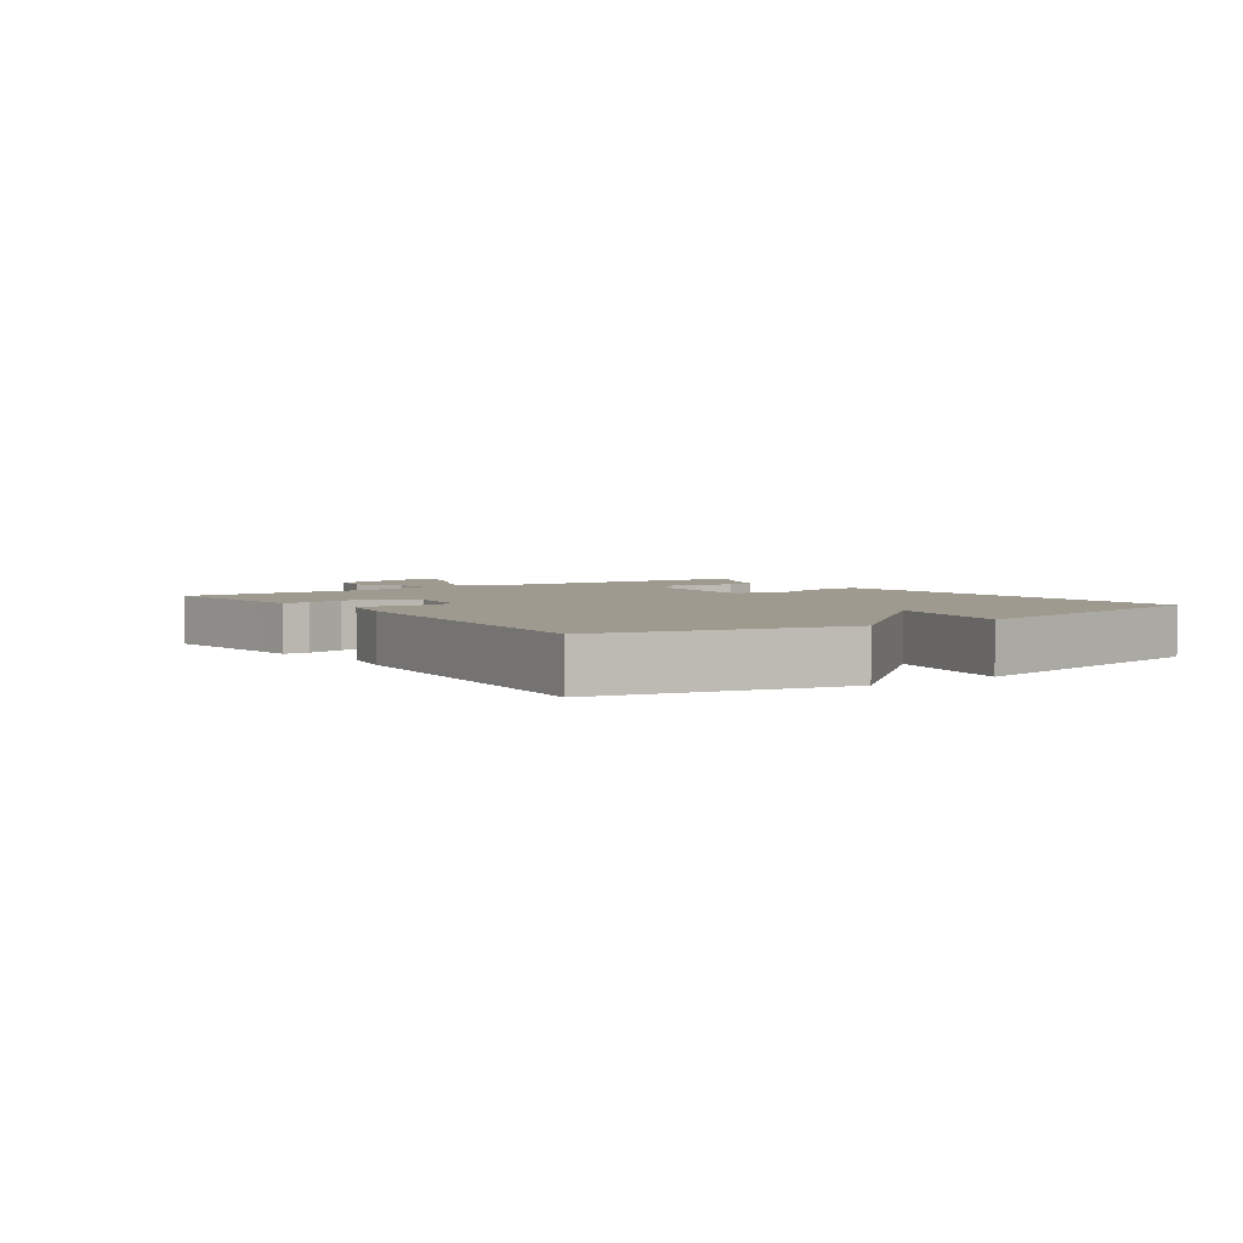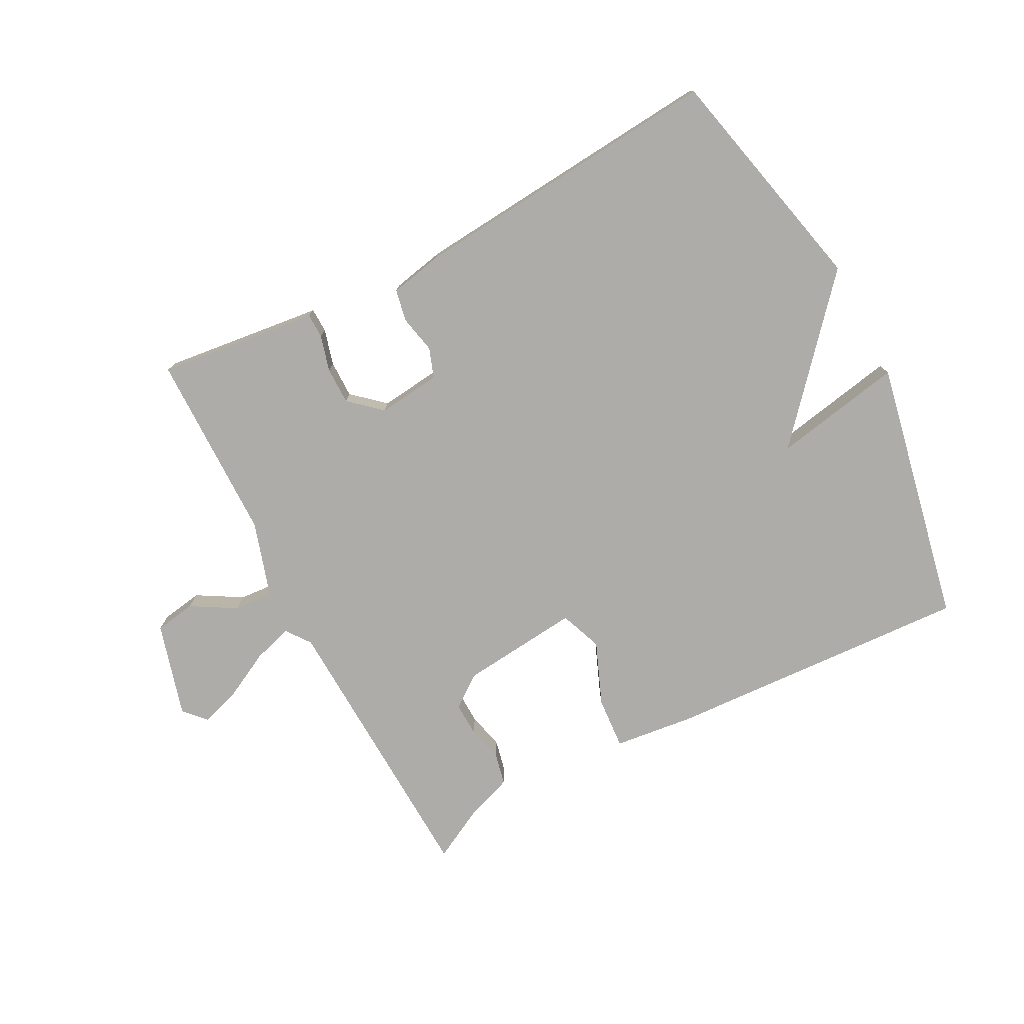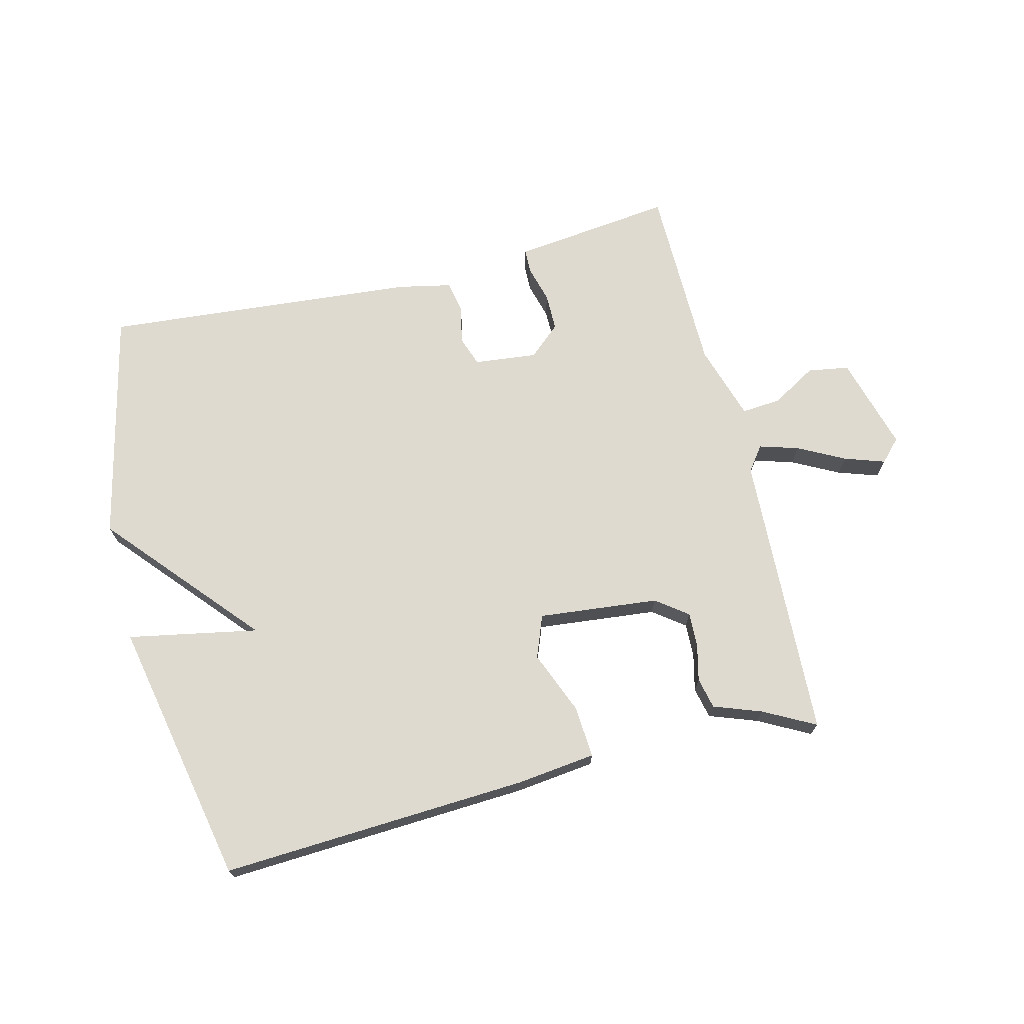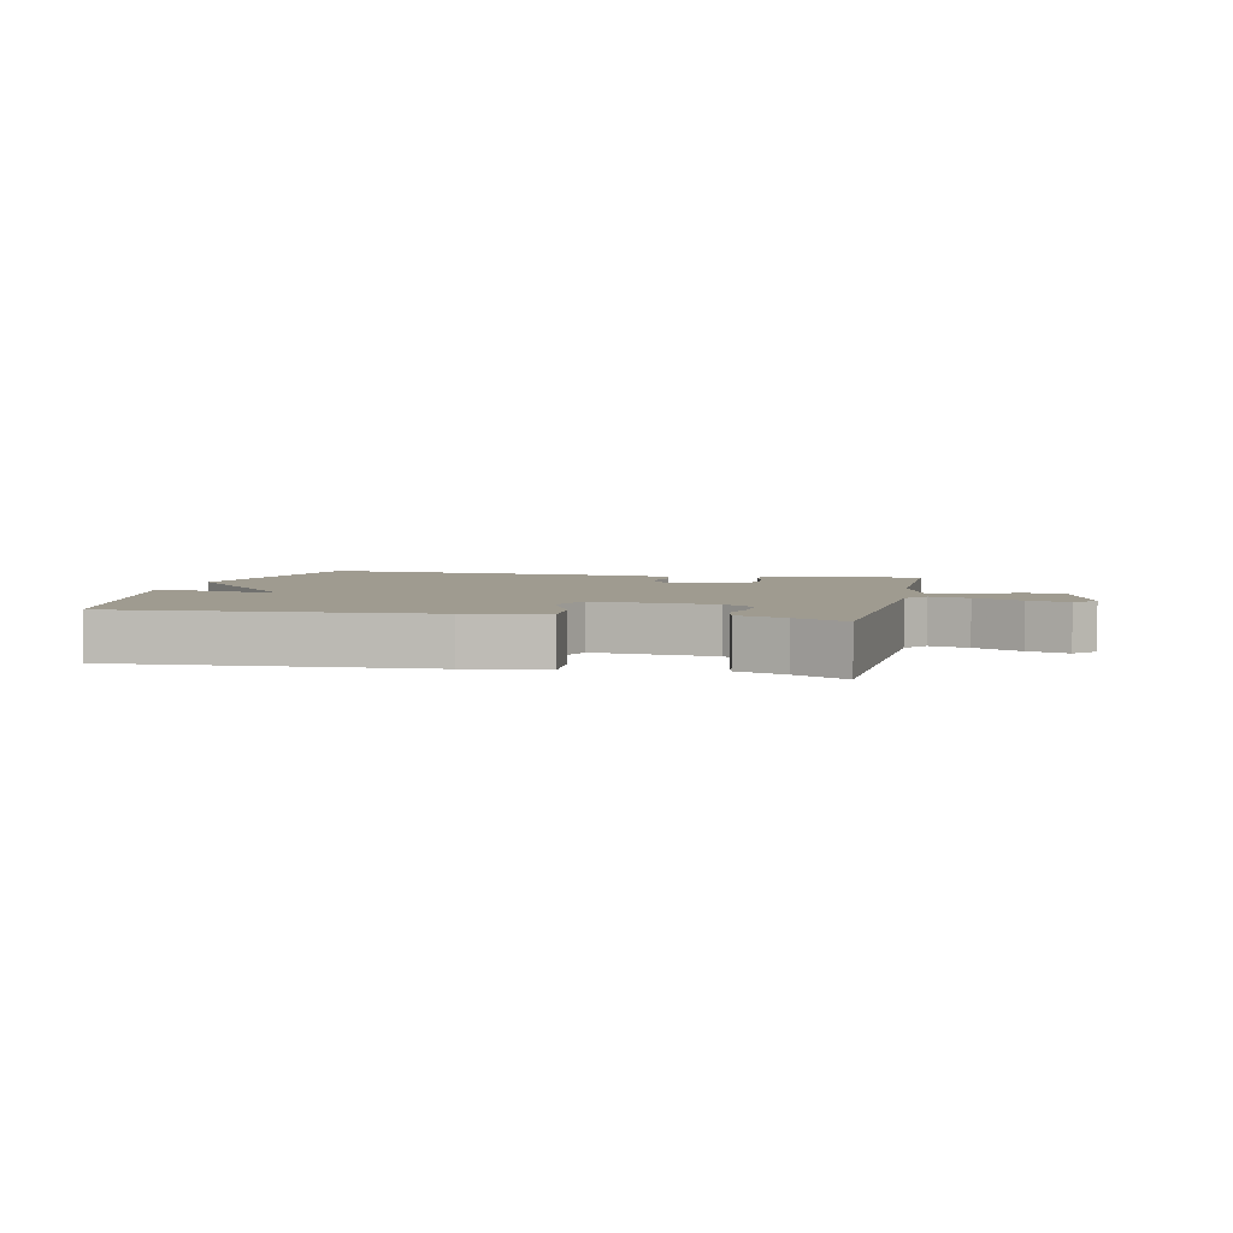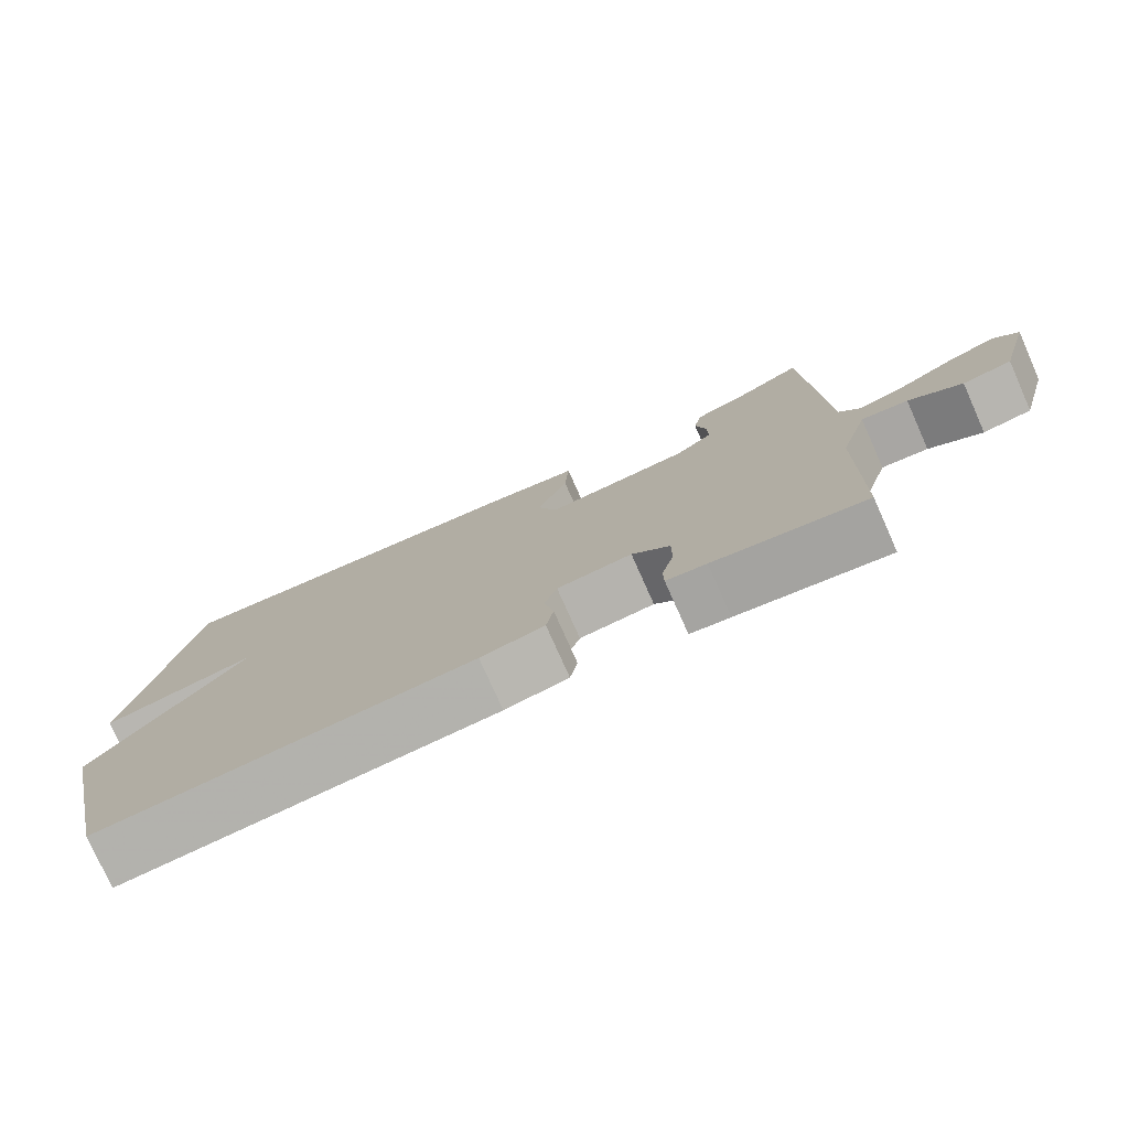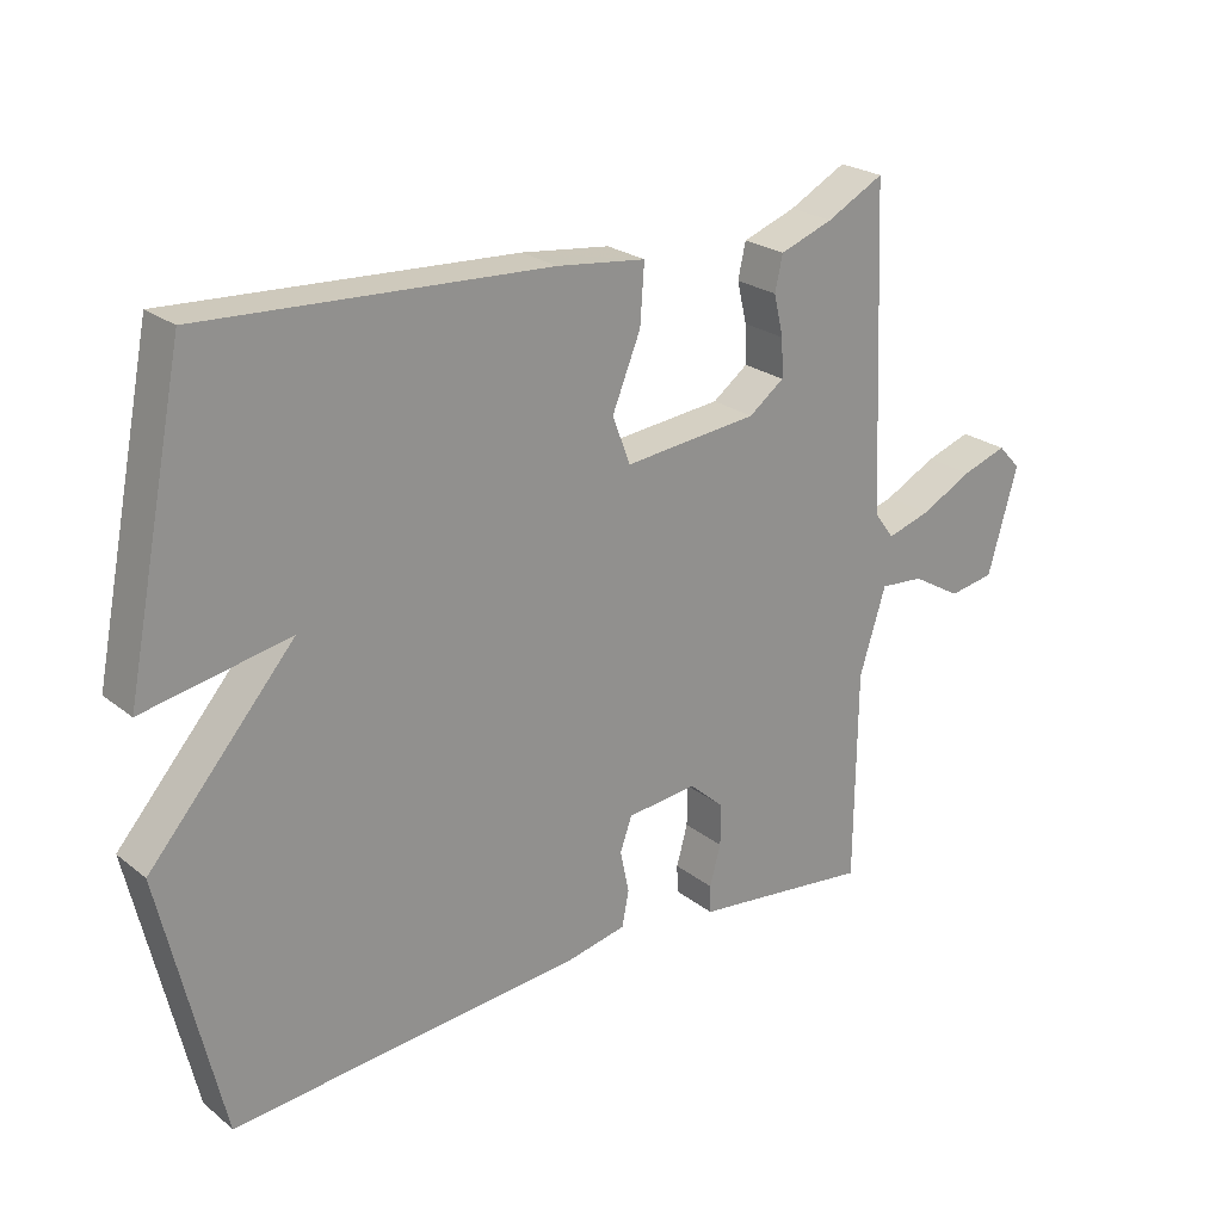
<metadata>
{"format":"obj","ext":"obj","renderer":"f3d","projection":"perspective","resolution":1024,"background":"white","views":[{"elev":3.6,"azim":-125.2,"up":"+Y"},{"elev":-76.7,"azim":-152.4,"up":"+Y"},{"elev":70.8,"azim":-14.0,"up":"+Y"},{"elev":4.1,"azim":12.3,"up":"+Y"},{"elev":-76.9,"azim":24.0,"up":"+Z"},{"elev":23.9,"azim":-38.0,"up":"+Z"}]}
</metadata>
<code>
v -0.5 0.07 0.5
v -0.006 0.07 0.474
v 0.122 0.07 0.459
v 0.116 0.07 0.375
v 0.075 0.07 0.274
v 0.101 0.07 0.206
v 0.294 0.07 0.226
v 0.345 0.07 0.264
v 0.343 0.07 0.319
v 0.329 0.07 0.378
v 0.34 0.07 0.428
v 0.417 0.07 0.456
v 0.5 0.07 0.5
v 0.52 0.07 0.038
v 0.549 0.07 -0.001
v 0.612 0.07 0.018
v 0.687 0.07 0.057
v 0.752 0.07 0.079
v 0.785 0.07 0.044
v 0.742 0.07 -0.108
v 0.676 0.07 -0.119
v 0.604 0.07 -0.077
v 0.541 0.07 -0.072
v 0.503 0.07 -0.194
v 0.5 0.07 -0.5
v 0.296 0.07 -0.476
v 0.242 0.07 -0.47
v 0.241 0.07 -0.43
v 0.257 0.07 -0.372
v 0.257 0.07 -0.312
v 0.206 0.07 -0.267
v 0.105 0.07 -0.278
v 0.088 0.07 -0.326
v 0.101 0.07 -0.387
v 0.091 0.07 -0.438
v 0.005 0.07 -0.456
v -0.5 0.07 -0.5
v -0.586 0.07 -0.127
v -0.377 0.07 0.113
v -0.586 0.07 0.073
v -0.5 0 0.5
v -0.006 0 0.474
v 0.122 0 0.459
v 0.116 0 0.375
v 0.075 0 0.274
v 0.101 0 0.206
v 0.294 0 0.226
v 0.345 0 0.264
v 0.343 0 0.319
v 0.329 0 0.378
v 0.34 0 0.428
v 0.417 0 0.456
v 0.5 0 0.5
v 0.52 0 0.038
v 0.549 0 -0.001
v 0.612 0 0.018
v 0.687 0 0.057
v 0.752 0 0.079
v 0.785 0 0.044
v 0.742 0 -0.108
v 0.676 0 -0.119
v 0.604 0 -0.077
v 0.541 0 -0.072
v 0.503 0 -0.194
v 0.5 0 -0.5
v 0.296 0 -0.476
v 0.242 0 -0.47
v 0.241 0 -0.43
v 0.257 0 -0.372
v 0.257 0 -0.312
v 0.206 0 -0.267
v 0.105 0 -0.278
v 0.088 0 -0.326
v 0.101 0 -0.387
v 0.091 0 -0.438
v 0.005 0 -0.456
v -0.5 0 -0.5
v -0.586 0 -0.127
v -0.377 0 0.113
v -0.586 0 0.073
f 3 4 5
f 2 3 5
f 1 2 5
f 40 1 5
f 39 40 5
f 37 38 39
f 36 37 39
f 35 36 39
f 34 35 39
f 33 34 39
f 39 5 6
f 33 39 6
f 32 33 6
f 31 32 6 7
f 30 31 7 8
f 29 30 8
f 26 27 28 29
f 26 29 8
f 25 26 8
f 24 25 8
f 23 24 8 9
f 20 21 22
f 19 20 22
f 18 19 22
f 17 18 22
f 16 17 22
f 15 16 22 23
f 14 15 23
f 12 13 14
f 12 14 23
f 11 12 23
f 10 11 23
f 9 10 23
f 45 44 43
f 45 43 42
f 45 42 41
f 45 41 80
f 45 80 79
f 79 78 77
f 79 77 76
f 79 76 75
f 79 75 74
f 79 74 73
f 46 45 79
f 46 79 73
f 46 73 72
f 47 46 72 71
f 48 47 71 70
f 48 70 69
f 69 68 67 66
f 48 69 66
f 48 66 65
f 48 65 64
f 49 48 64 63
f 62 61 60
f 62 60 59
f 62 59 58
f 62 58 57
f 62 57 56
f 63 62 56 55
f 63 55 54
f 54 53 52
f 63 54 52
f 63 52 51
f 63 51 50
f 63 50 49
f 1 41 42 2
f 2 42 43 3
f 3 43 44 4
f 4 44 45 5
f 5 45 46 6
f 6 46 47 7
f 7 47 48 8
f 8 48 49 9
f 9 49 50 10
f 10 50 51 11
f 11 51 52 12
f 12 52 53 13
f 13 53 54 14
f 14 54 55 15
f 15 55 56 16
f 16 56 57 17
f 17 57 58 18
f 18 58 59 19
f 19 59 60 20
f 20 60 61 21
f 21 61 62 22
f 22 62 63 23
f 23 63 64 24
f 24 64 65 25
f 25 65 66 26
f 26 66 67 27
f 27 67 68 28
f 28 68 69 29
f 29 69 70 30
f 30 70 71 31
f 31 71 72 32
f 32 72 73 33
f 33 73 74 34
f 34 74 75 35
f 35 75 76 36
f 36 76 77 37
f 37 77 78 38
f 38 78 79 39
f 39 79 80 40
f 40 80 41 1

</code>
